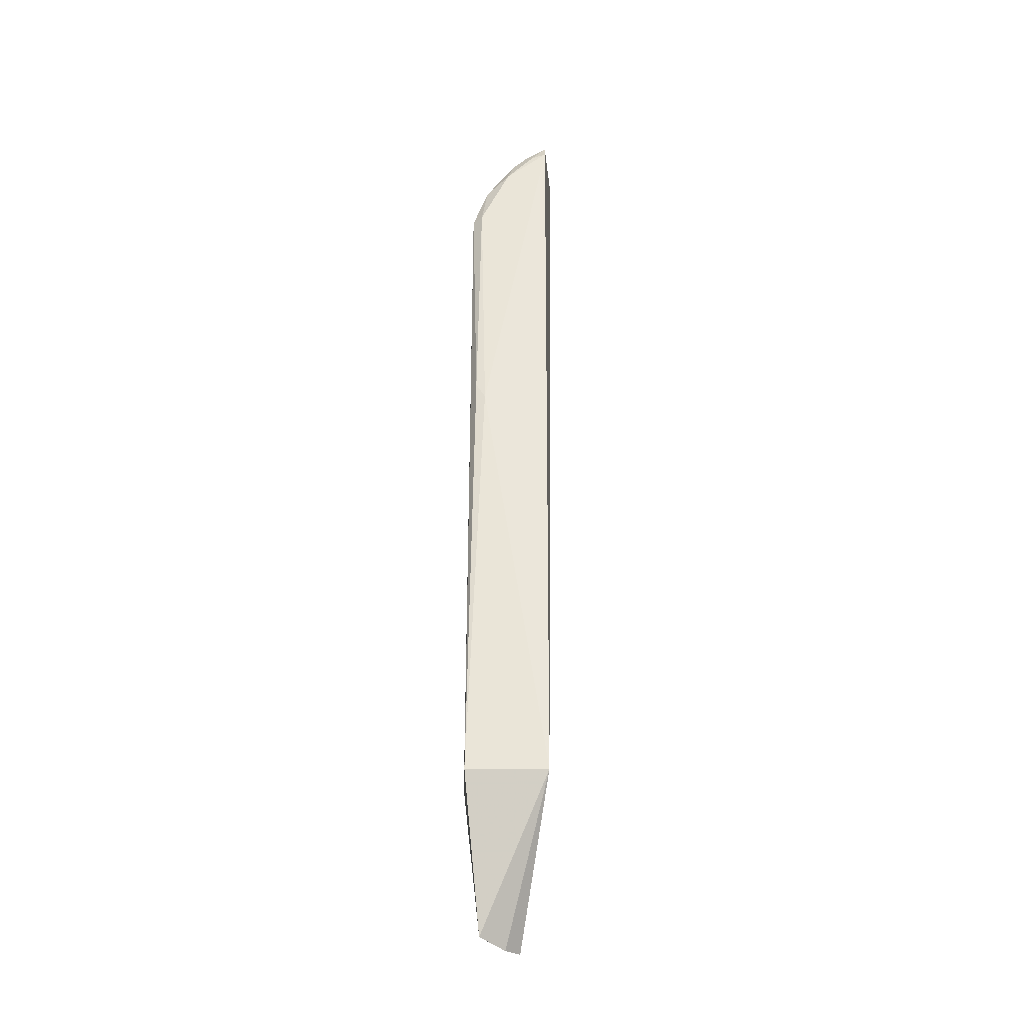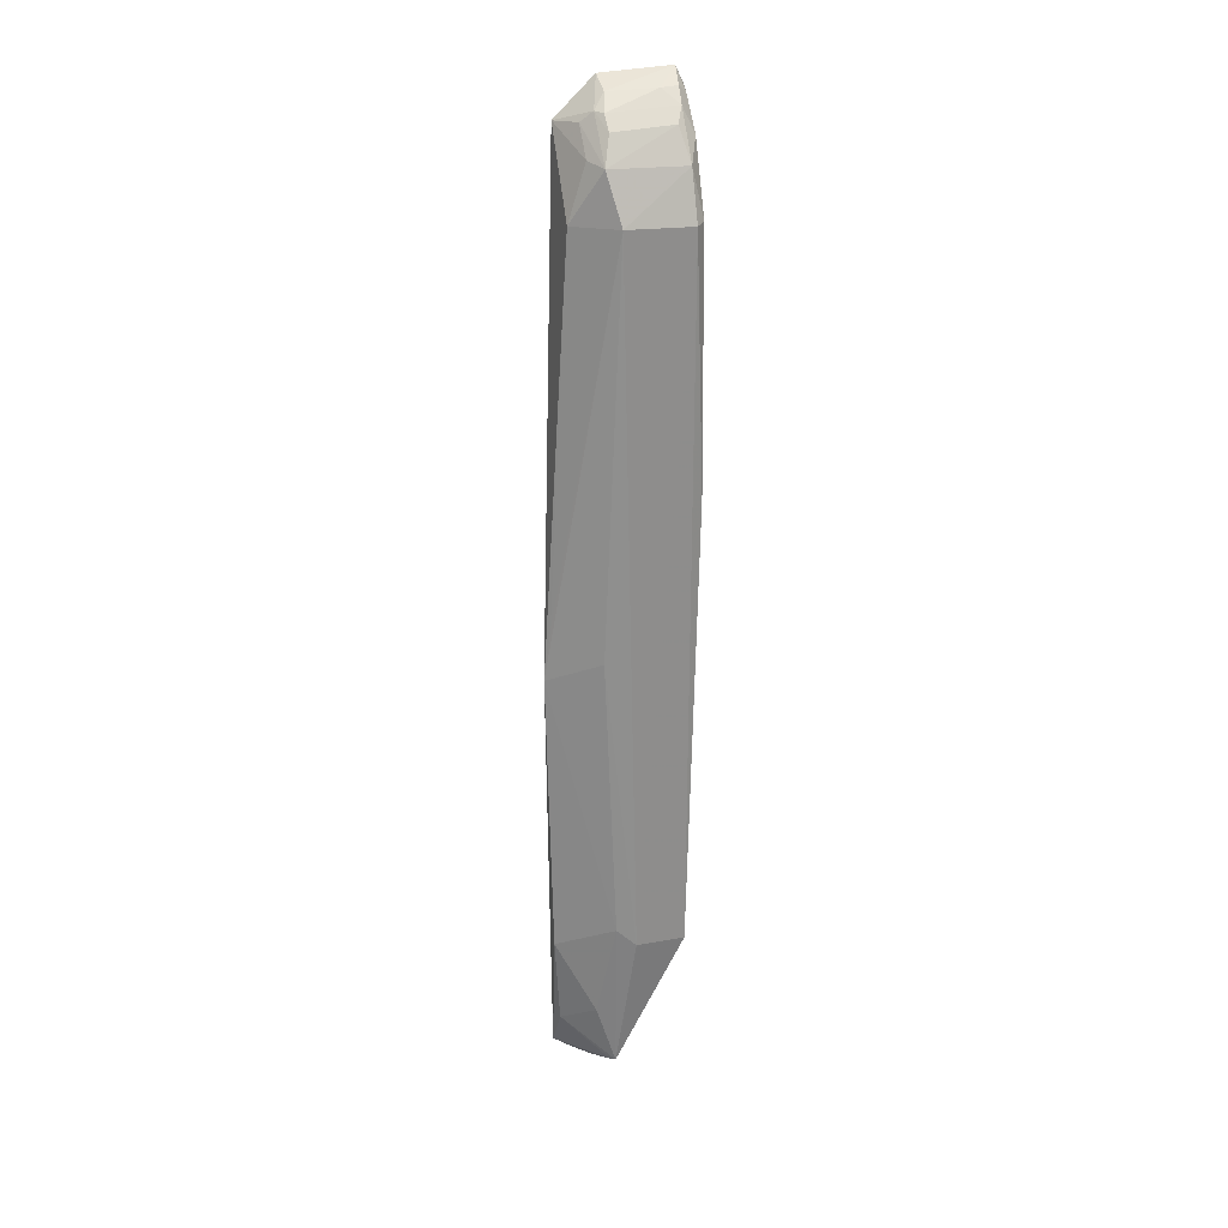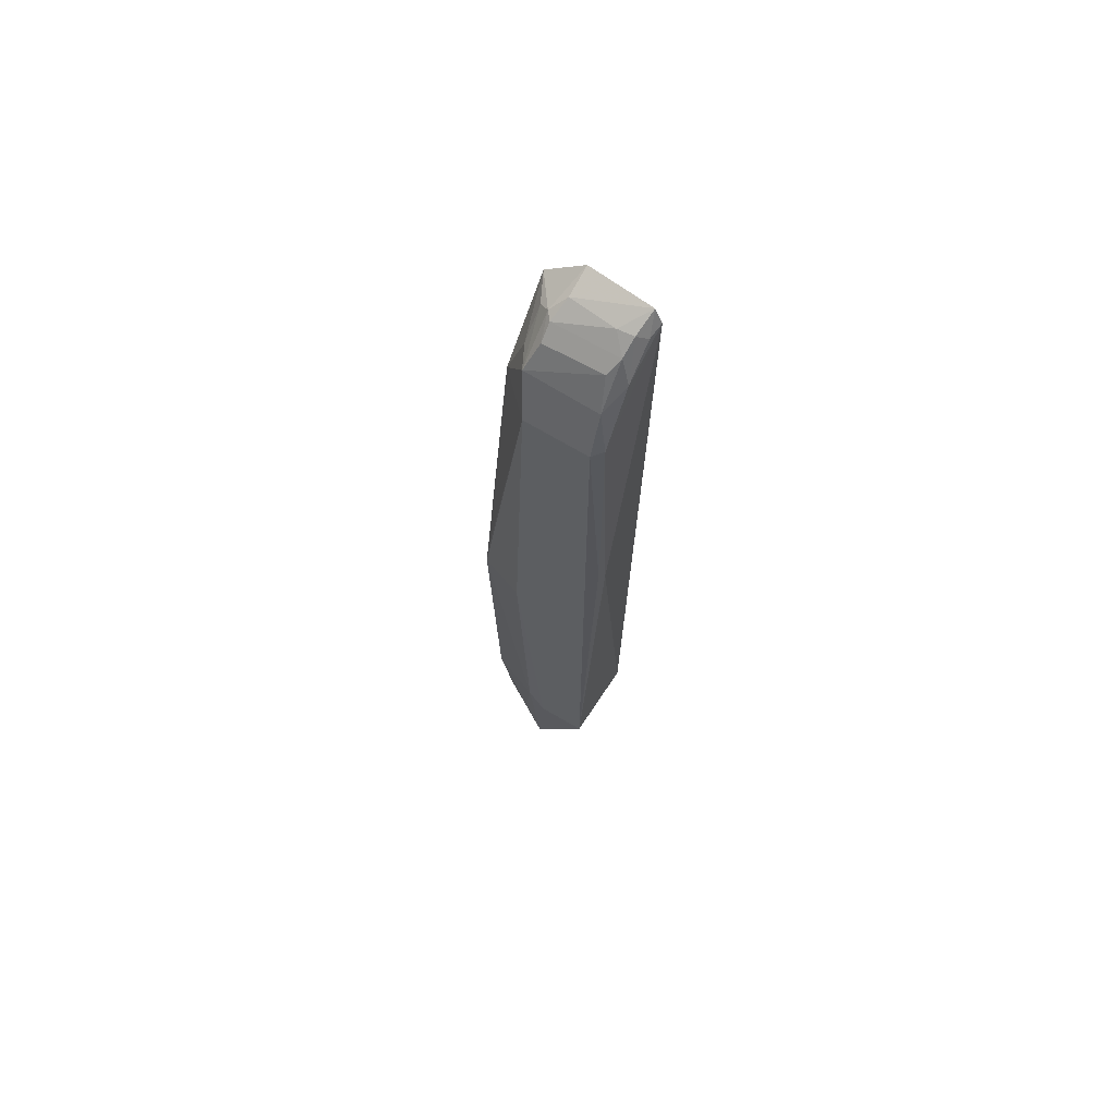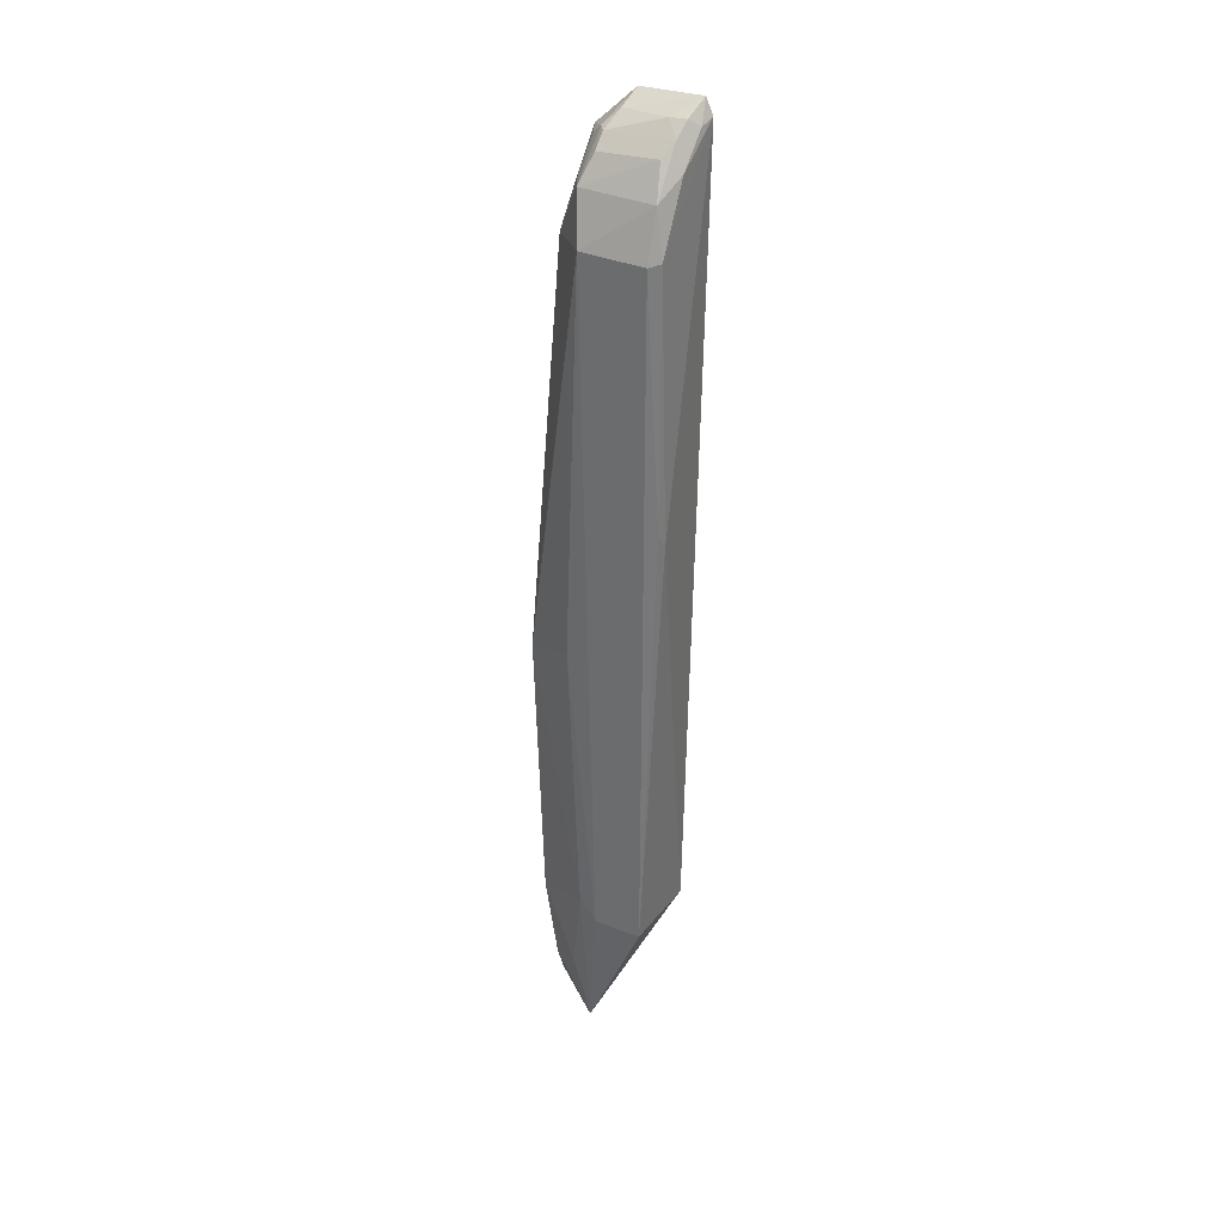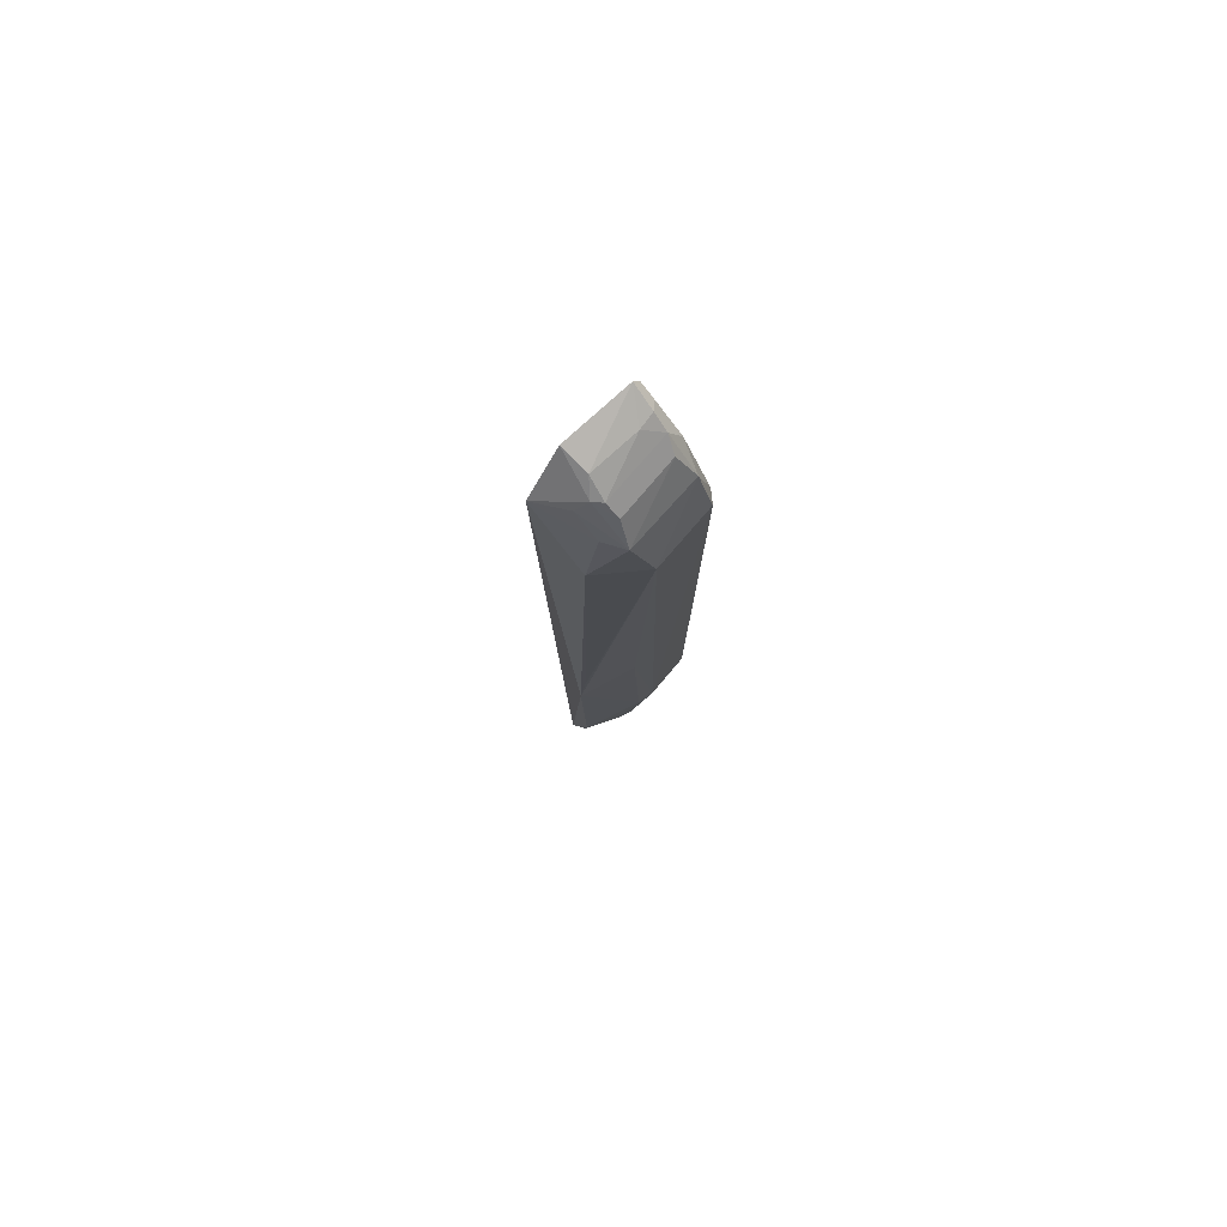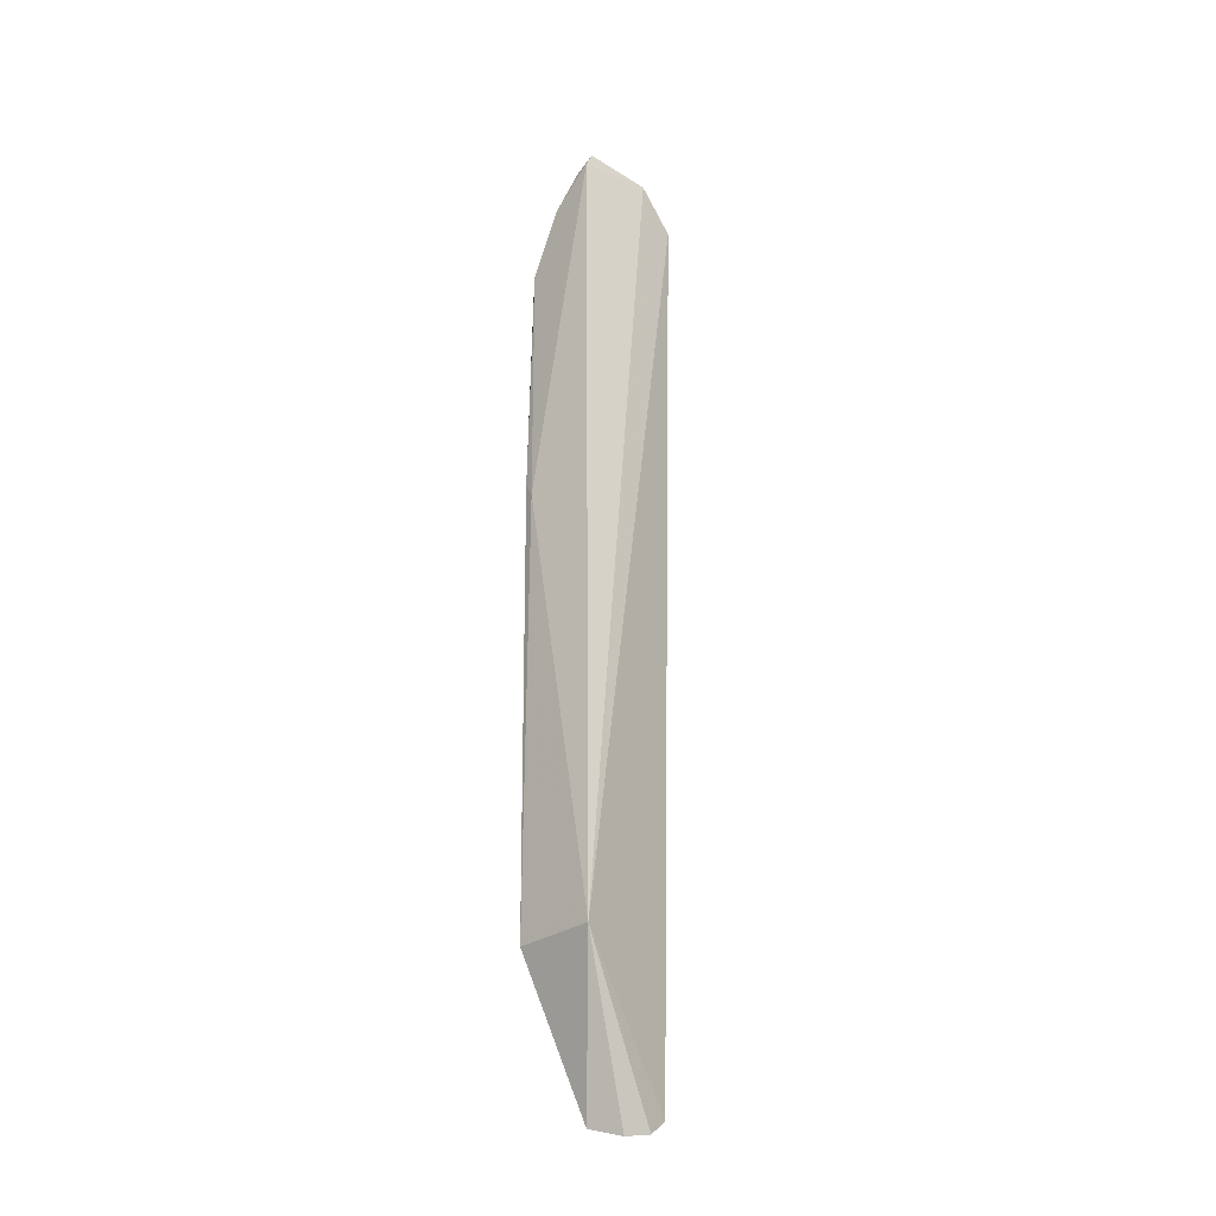
<metadata>
{"format":"obj","ext":"obj","renderer":"f3d","projection":"perspective","resolution":1024,"background":"white","views":[{"elev":-32.8,"azim":0.1,"up":"+Y"},{"elev":25.2,"azim":-104.6,"up":"+Y"},{"elev":66.5,"azim":-57.3,"up":"+Y"},{"elev":32.5,"azim":-59.2,"up":"+Y"},{"elev":79.5,"azim":-137.6,"up":"+Y"},{"elev":-29.7,"azim":44.9,"up":"+Y"}]}
</metadata>
<code>
v -0.2406 -0.4013 0.1722
v -0.2278 -0.3994 0.1569
v -0.2022 -0.2652 0.2482
v -0.1988 0.471 0.2522
v -0.2773 0.3675 0.1908
v -0.1944 0.4331 0.1565
v -0.2568 -0.007954 0.1303
v -0.2761 -0.2649 0.2477
v -0.23 -0.3853 0.1391
v -0.1919 0.4663 0.1919
v -0.2449 0.3645 0.156
v -0.263 -0.3946 0.1891
v -0.2614 0.1293 0.2596
v -0.1989 0.4569 0.2588
v -0.2468 0.433 0.1882
v -0.2578 0.03874 0.136
v -0.2603 -0.3945 0.1844
v -0.2754 -0.2483 0.1866
v -0.2756 0.366 0.2489
v -0.2272 0.4454 0.1815
v -0.2616 0.4095 0.1813
v -0.2777 -0.2646 0.204
v -0.2755 0.00991 0.1763
v -0.254 -0.2675 0.1363
v -0.27 0.1443 0.258
v -0.2388 0.426 0.2572
v -0.2209 0.4588 0.2345
v -0.261 0.4083 0.2481
v -0.2216 0.4364 0.1714
v -0.2433 0.4127 0.1715
v -0.2454 -0.3515 0.1426
v -0.2632 -0.3372 0.1715
v -0.2126 0.4533 0.2569
v -0.2666 0.3675 0.2566
v -0.2344 0.4448 0.1877
v -0.2163 0.4572 0.1921
v -0.2333 0.4477 0.2476
v -0.2454 0.436 0.2416
v -0.2195 0.4595 0.2491
f 1 2 3
f 9 6 3
f 9 3 2
f 9 7 6
f 9 2 1
f 10 3 6
f 11 6 7
f 12 1 3
f 12 3 8
f 13 8 3
f 14 10 4
f 14 3 10
f 14 13 3
f 16 11 7
f 16 7 5
f 16 5 11
f 17 9 1
f 17 1 12
f 20 10 6
f 21 11 5
f 21 15 20
f 22 18 12
f 22 12 8
f 22 19 5
f 22 8 19
f 23 5 7
f 23 7 18
f 23 22 5
f 23 18 22
f 24 18 7
f 24 7 9
f 25 19 8
f 25 8 13
f 28 21 5
f 28 5 19
f 29 21 20
f 29 20 6
f 30 6 11
f 30 11 21
f 30 29 6
f 30 21 29
f 31 17 12
f 31 24 9
f 31 9 17
f 32 12 18
f 32 18 24
f 32 31 12
f 32 24 31
f 33 26 14
f 33 14 4
f 34 19 25
f 34 25 13
f 34 13 14
f 34 14 26
f 34 28 19
f 34 26 28
f 35 20 15
f 36 27 4
f 36 4 10
f 36 35 27
f 36 10 20
f 36 20 35
f 37 28 26
f 37 27 35
f 38 15 21
f 38 21 28
f 38 28 37
f 38 37 35
f 38 35 15
f 39 4 27
f 39 27 37
f 39 33 4
f 39 37 26
f 39 26 33

</code>
